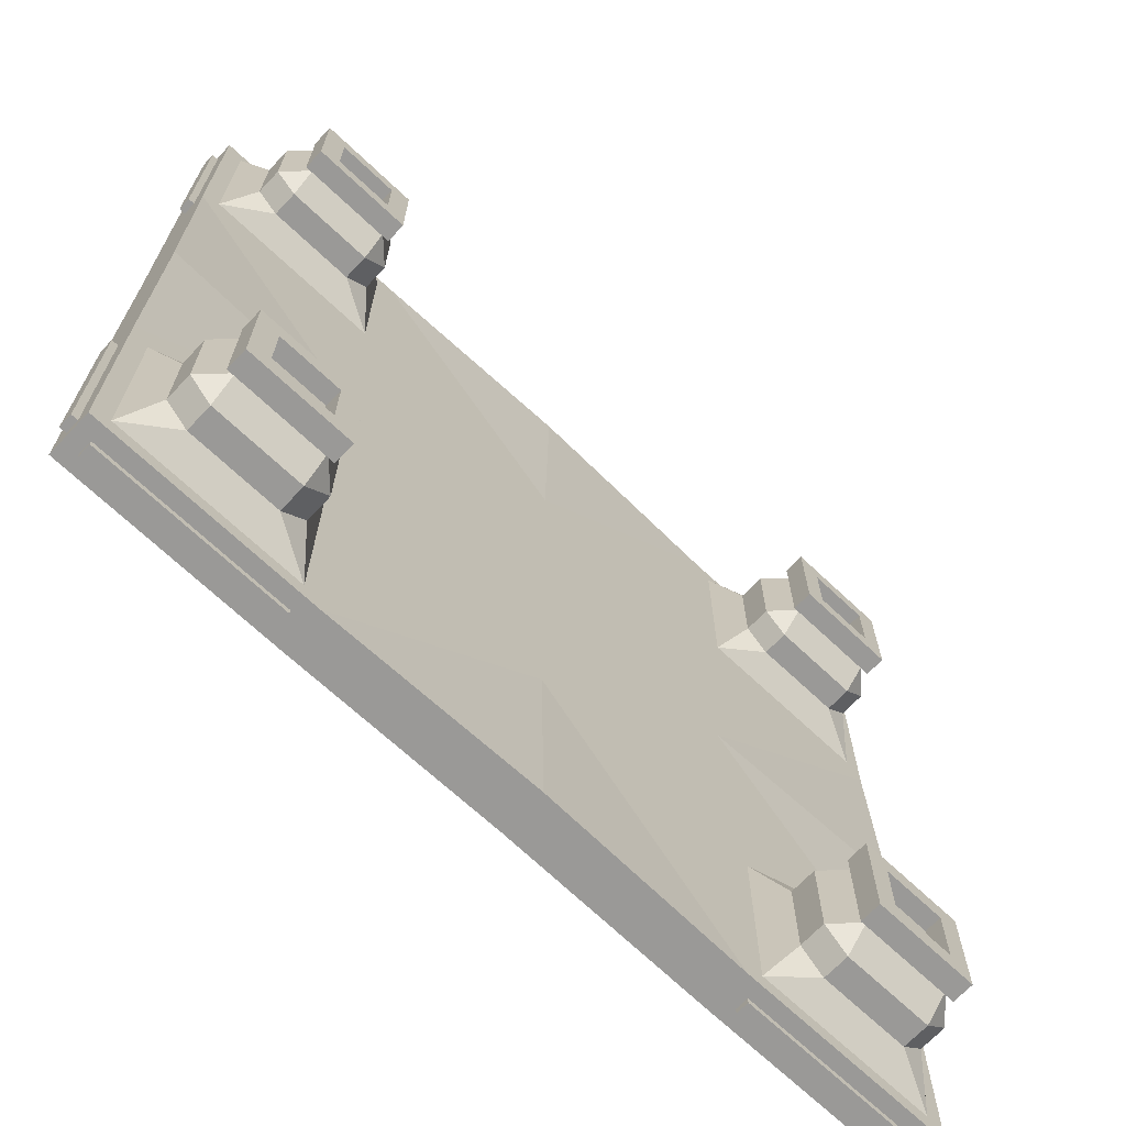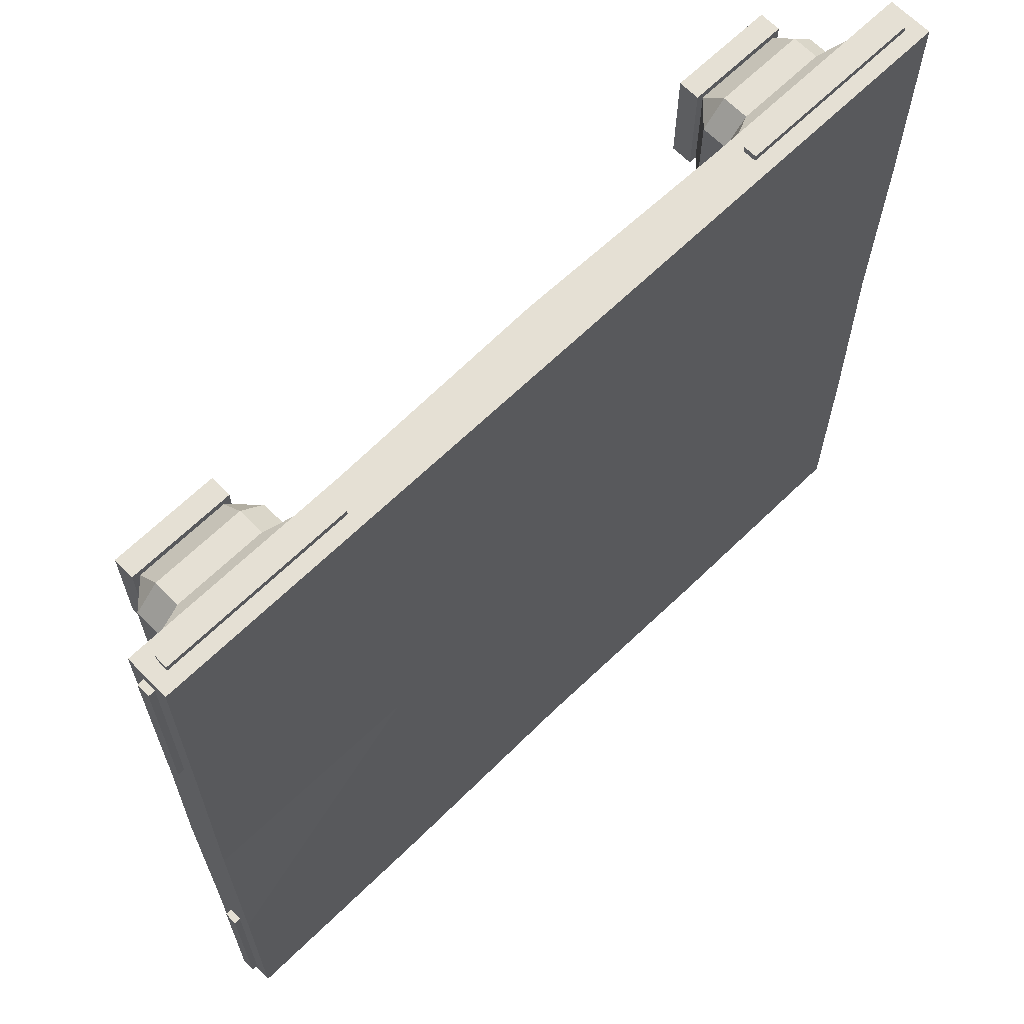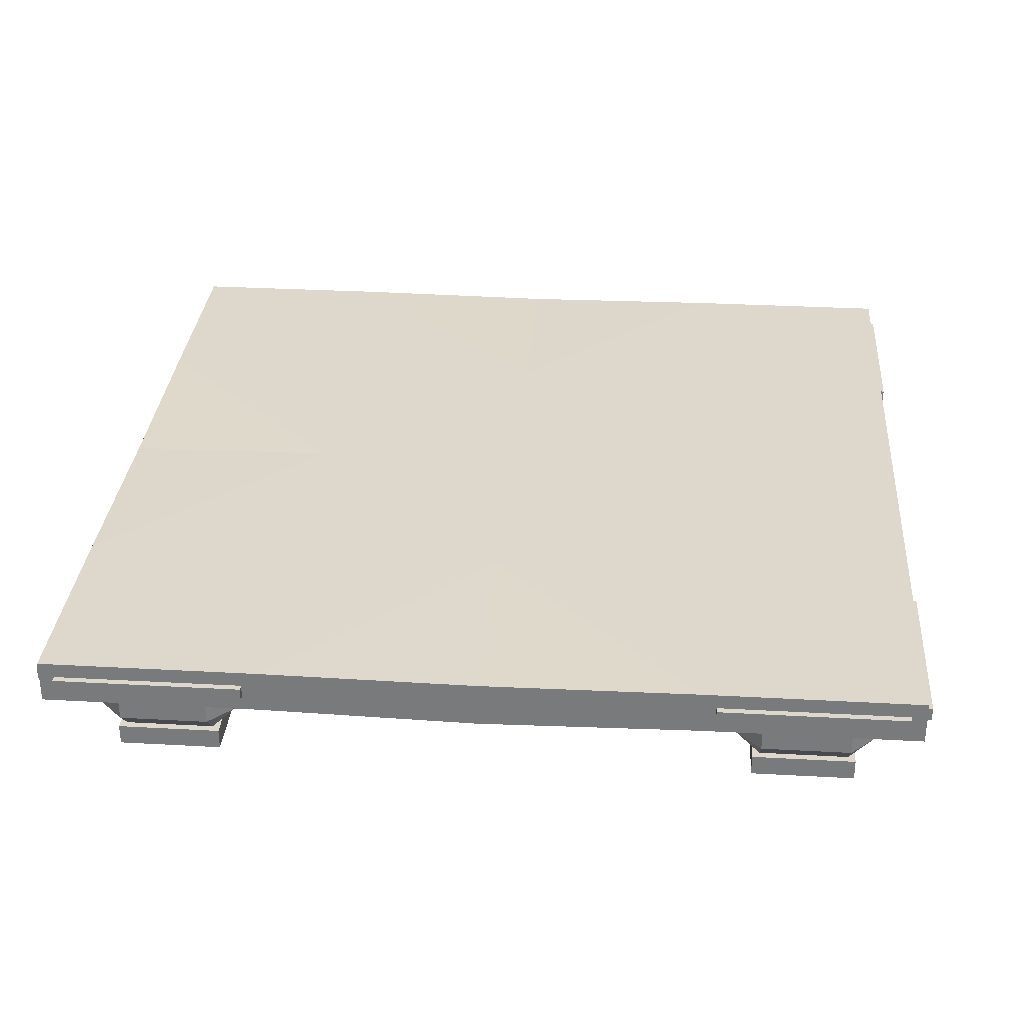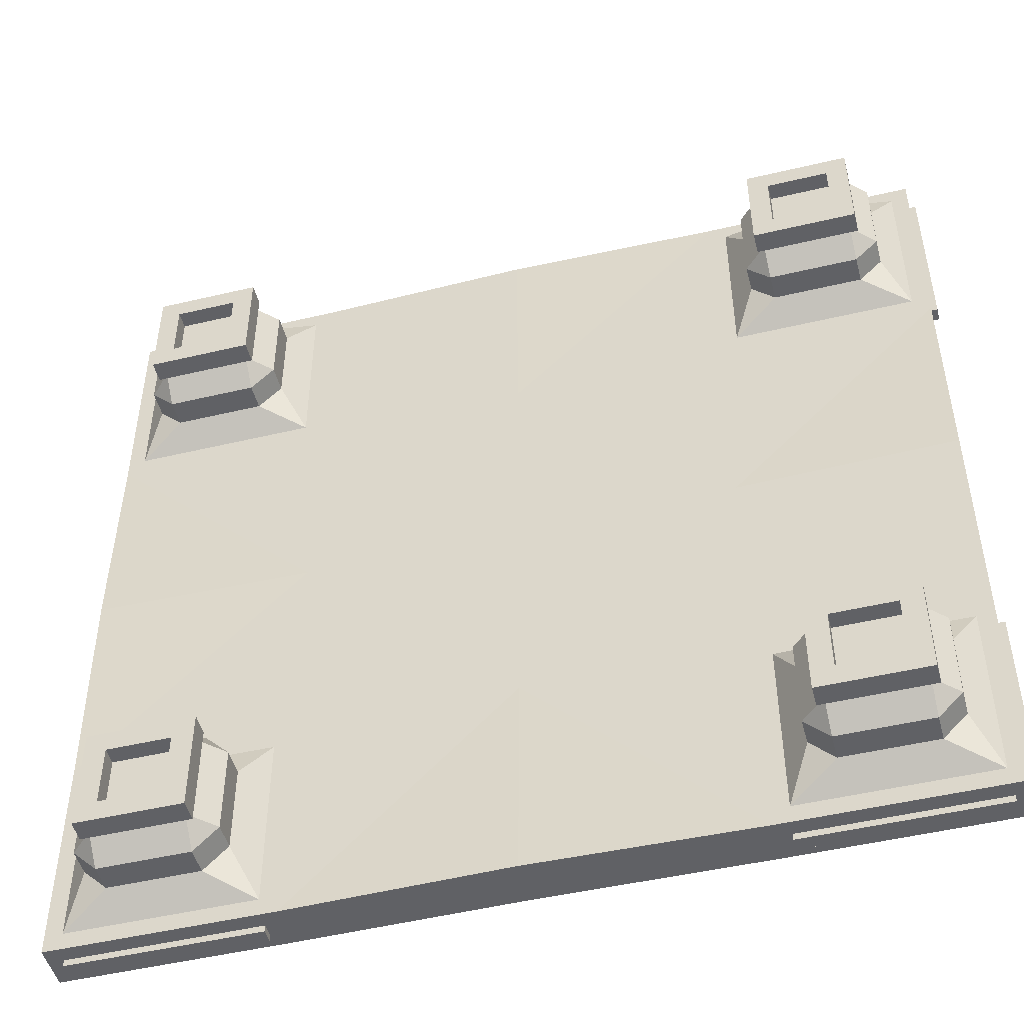
<metadata>
{"format":"obj","ext":"obj","renderer":"f3d","projection":"perspective","resolution":1024,"background":"white","views":[{"elev":-69.0,"azim":-43.4,"up":"+Z"},{"elev":65.4,"azim":135.6,"up":"+Z"},{"elev":31.4,"azim":-85.5,"up":"+Y"},{"elev":-49.0,"azim":14.8,"up":"+Z"}]}
</metadata>
<code>
o Cube
v 20 0.3582 20
v 20 0.3582 10
v 20 -0.3417 -19.3
v -20 -0.3418 19.3
v -20 -0.3418 10.7
v -20 0.2582 0
v -20 0.3583 -10
v 20 -1.642 10
v 20 -1.842 -0
v -20 -1.842 -0
v 20 -0.3417 -10.7
v 20 0.2582 0
v 20 0.3582 10
v 10 0.3582 20
v 0 0.3582 20
v -10.7 -0.3418 20
v 0 -1.842 -20
v -10 0.3583 -20
v 10.7 -0.3417 -20
v 0 -1.842 20
v 10 -1.642 20
v 10 0.3582 10
v 0 0.3582 10
v -10 0.3582 10
v 10 0.3582 0
v 0 0.3582 0
v -10 0.3582 0
v 10 0.3583 -10
v 0 0.3583 -10
v -10 0.3583 -10
v 0 -1.642 10
v 10 -1.642 10
v -10 -1.642 -0
v 0 -1.642 -0
v 10 -1.642 -0
v 0 -1.642 -10
v 20 -0.3418 19.3
v 20 -0.3418 10.7
v 10.7 -0.3418 20
v 10 0.3582 10
v 10 0.3582 20
v 10 0.3582 10
v -10 -1.642 -20
v -20 -1.642 -20
v 20 -0.9417 -10.7
v 20 -0.9417 -19.3
v -20 -0.9418 10.7
v -20 -0.9418 19.3
v -20 -1.642 -10
v 10 -1.642 -10
v 10.7 -0.9417 -20
v -10.7 -0.9418 20
v -10 -1.642 10
v -10 -1.642 -10
v 10.7 -0.9418 20
v 20 -0.9418 19.3
v 20 -0.9418 10.7
v 10 -1.642 10
v -12.61 -4.994 -17.39
v -17.39 -4.994 -17.39
v 17.39 -4.994 -12.61
v 17.39 -4.994 -17.39
v -17.39 -4.994 12.61
v -17.39 -4.994 17.39
v -17.39 -4.994 -12.61
v 12.61 -4.994 -12.61
v 12.61 -4.994 -17.39
v -12.61 -4.994 17.39
v -12.61 -4.994 12.61
v -12.61 -4.994 -12.61
v 12.61 -4.994 17.39
v 17.39 -4.994 17.39
v 17.39 -4.994 12.61
v 12.61 -4.994 12.61
v -13.58 -5.966 -16.42
v -16.42 -5.966 -16.42
v 16.42 -5.966 -13.58
v 16.42 -5.966 -16.42
v -16.42 -5.966 13.58
v -16.42 -5.966 16.42
v -16.42 -5.966 -13.58
v 13.58 -5.966 -13.58
v 13.58 -5.966 -16.42
v -13.58 -5.966 16.42
v -13.58 -5.966 13.58
v -13.58 -5.966 -13.58
v 13.58 -5.966 16.42
v 16.42 -5.966 16.42
v 16.42 -5.966 13.58
v 13.58 -5.966 13.58
v -12.61 -5.966 -17.39
v -17.39 -5.966 -17.39
v 17.39 -5.966 -12.61
v 17.39 -5.966 -17.39
v -17.39 -5.966 12.61
v -17.39 -5.966 17.39
v -17.39 -5.966 -12.61
v 12.61 -5.966 -12.61
v 12.61 -5.966 -17.39
v -12.61 -5.966 17.39
v -12.61 -5.966 12.61
v -12.61 -5.966 -12.61
v 12.61 -5.966 17.39
v 17.39 -5.966 17.39
v 17.39 -5.966 12.61
v 12.61 -5.966 12.61
v -13.58 -5.189 -16.42
v -16.42 -5.189 -16.42
v 16.42 -5.189 -13.58
v 16.42 -5.189 -16.42
v -16.42 -5.189 13.58
v -16.42 -5.189 16.42
v -16.42 -5.189 -13.58
v 13.58 -5.189 -13.58
v 13.58 -5.189 -16.42
v -13.58 -5.189 16.42
v -13.58 -5.189 13.58
v -13.58 -5.189 -13.58
v 13.58 -5.189 16.42
v 16.42 -5.189 16.42
v 16.42 -5.189 13.58
v 13.58 -5.189 13.58
v 18.13 -2.715 -17.06
v 17.06 -2.715 -18.13
v 19.2 -1.642 -19.2
v -18.13 -2.715 17.06
v -17.06 -2.715 18.13
v -19.2 -1.642 19.2
v -17.06 -2.715 -18.13
v -18.13 -2.715 -17.06
v -19.2 -1.642 -19.2
v 18.13 -2.715 -12.94
v 19.2 -1.642 -10.8
v 17.06 -2.715 -11.87
v -18.13 -2.715 -12.94
v -17.06 -2.715 -11.87
v -19.2 -1.642 -10.8
v -18.13 -2.715 12.94
v -19.2 -1.642 10.8
v -17.06 -2.715 11.87
v 12.94 -2.715 -18.13
v 11.87 -2.715 -17.06
v 10.8 -1.642 -19.2
v -12.94 -2.715 -18.13
v -10.8 -1.642 -19.2
v -11.87 -2.715 -17.06
v -12.94 -2.715 18.13
v -11.87 -2.715 17.06
v -10.8 -1.642 19.2
v -12.94 -2.715 11.87
v -10.8 -1.642 10.8
v -11.87 -2.715 12.94
v -12.94 -2.715 -11.87
v -11.87 -2.715 -12.94
v -10.8 -1.642 -10.8
v 12.94 -2.715 -11.87
v 10.8 -1.642 -10.8
v 11.87 -2.715 -12.94
v 17.06 -2.715 18.13
v 18.13 -2.715 17.06
v 19.2 -1.642 19.2
v 12.94 -2.715 18.13
v 10.8 -1.642 19.2
v 11.87 -2.715 17.06
v 18.13 -2.715 12.94
v 17.06 -2.715 11.87
v 19.2 -1.642 10.8
v 12.94 -2.715 11.87
v 11.87 -2.715 12.94
v 10.8 -1.642 10.8
v -12.94 -3.922 -18.13
v -11.87 -3.922 -17.06
v -12.94 -4.994 -17.06
v -17.06 -4.994 -17.06
v -18.13 -3.922 -17.06
v -17.06 -3.922 -18.13
v 18.13 -3.922 -12.94
v 17.06 -3.922 -11.87
v 17.06 -4.994 -12.94
v 17.06 -4.994 -17.06
v 17.06 -3.922 -18.13
v 18.13 -3.922 -17.06
v -18.13 -3.922 12.94
v -17.06 -3.922 11.87
v -17.06 -4.994 12.94
v -17.06 -4.994 17.06
v -17.06 -3.922 18.13
v -18.13 -3.922 17.06
v -17.06 -4.994 -12.94
v -17.06 -3.922 -11.87
v -18.13 -3.922 -12.94
v 12.94 -3.922 -11.87
v 11.87 -3.922 -12.94
v 12.94 -4.994 -12.94
v 12.94 -4.994 -17.06
v 11.87 -3.922 -17.06
v 12.94 -3.922 -18.13
v -12.94 -4.994 17.06
v -11.87 -3.922 17.06
v -12.94 -3.922 18.13
v -12.94 -3.922 11.87
v -11.87 -3.922 12.94
v -12.94 -4.994 12.94
v -12.94 -4.994 -12.94
v -11.87 -3.922 -12.94
v -12.94 -3.922 -11.87
v 12.94 -3.922 18.13
v 11.87 -3.922 17.06
v 12.94 -4.994 17.06
v 17.06 -4.994 17.06
v 18.13 -3.922 17.06
v 17.06 -3.922 18.13
v 17.06 -4.994 12.94
v 17.06 -3.922 11.87
v 18.13 -3.922 12.94
v 12.94 -4.994 12.94
v 11.87 -3.922 12.94
v 12.94 -3.922 11.87
v -20 -0.3417 -10.7
v -19.3 -0.3417 -20
v -19.3 -0.9417 -20
v -10.7 -0.9417 -20
v -20 -0.9417 -10.7
v -10 0.3583 -10
v -10.7 -0.3417 -20
v 10 -1.642 -20
v -10 -1.642 -20
v -10 0.3583 -20
v 0 0.2583 -20
v 10 0.3583 -20
v -10 -1.642 -20
v -10 0.3583 -20
v 10 0.3583 -20
v 19.3 -0.9417 -20
v 19.3 -0.3417 -20
v 20 -1.642 -10
v 20 0.3583 -10
v 19.3 -0.9418 20
v 19.3 -0.3418 20
v 20 0.3582 10
v 20 -1.642 10
v 20 -1.642 -20
v 20 0.3583 -20
v 10 0.3583 -20
v 10 -1.642 -20
v -20 -0.3417 -19.3
v -20 -0.9417 -19.3
v -10 -1.642 -20
v -10 0.3583 -20
v -19.3 -0.9418 20
v -19.3 -0.3418 20
v -20 -1.642 10
v -20 0.3582 10
v -20 0.3583 -10
v -20 0.3583 -20
v -20 -1.642 -20
v -20 -1.642 -10
v -10 0.3582 20
v -20 0.3582 20
v -20 -1.642 20
v -10 -1.642 20
v 20 -1.642 20
v 20 0.3582 20
v 10 -1.642 20
v 10 0.3582 20
v -10.7 -0.3418 20.3
v -19.3 -0.3418 20.3
v -19.3 -0.9418 20.3
v -10.7 -0.9418 20.3
v 19.3 -0.9418 20.3
v 19.3 -0.3418 20.3
v 10.7 -0.9418 20.3
v 10.7 -0.3418 20.3
v 20.3 -0.9417 -19.3
v 20.3 -0.3417 -19.3
v 20.3 -0.9417 -10.7
v 20.3 -0.3417 -10.7
v 20.3 -0.9418 19.3
v 20.3 -0.3418 19.3
v 20.3 -0.3418 10.7
v 20.3 -0.9418 10.7
v 19.3 -0.9417 -20.3
v 19.3 -0.3417 -20.3
v 10.7 -0.3417 -20.3
v 10.7 -0.9417 -20.3
v -19.3 -0.3417 -20.3
v -19.3 -0.9417 -20.3
v -10.7 -0.9417 -20.3
v -10.7 -0.3417 -20.3
v -20.3 -0.9418 19.3
v -20.3 -0.3418 19.3
v -20.3 -0.9418 10.7
v -20.3 -0.3418 10.7
v -20.3 -0.3417 -10.7
v -20.3 -0.3417 -19.3
v -20.3 -0.9417 -19.3
v -20.3 -0.9417 -10.7
f 137 44 131
f 18 248 249
f 246 294 219
f 237 244 28
f 37 280 38
f 8 240 241
f 13 40 240
f 8 12 13
f 12 236 237
f 21 58 264
f 13 25 22
f 25 237 28
f 43 256 248
f 49 6 7
f 6 252 253
f 142 193 158
f 252 33 53
f 33 49 54
f 35 236 9
f 34 50 35
f 33 36 34
f 8 35 9
f 31 35 32
f 53 34 31
f 22 265 40
f 21 31 32
f 261 31 20
f 27 7 6
f 26 30 27
f 25 29 26
f 253 27 6
f 23 27 24
f 22 26 23
f 258 253 259
f 15 24 258
f 14 23 15
f 16 269 52
f 261 15 258
f 15 21 14
f 49 254 257
f 230 29 28
f 51 282 234
f 245 229 230
f 59 174 173
f 36 245 50
f 36 43 17
f 238 272 55
f 38 281 57
f 265 1 41
f 131 43 145
f 32 241 58
f 14 264 265
f 1 42 41
f 263 2 1
f 40 41 42
f 240 42 2
f 130 191 135
f 124 197 141
f 127 200 147
f 156 178 134
f 136 206 153
f 125 236 133
f 128 252 139
f 150 184 140
f 139 53 151
f 162 212 159
f 154 172 146
f 148 202 152
f 160 215 165
f 161 264 163
f 166 218 168
f 170 241 167
f 60 97 65
f 67 98 66
f 63 96 64
f 68 101 69
f 163 58 170
f 155 49 137
f 143 242 125
f 151 261 149
f 149 260 128
f 157 245 143
f 144 176 129
f 145 54 155
f 133 50 157
f 167 262 161
f 138 188 126
f 169 208 164
f 70 173 204
f 66 179 194
f 69 185 203
f 61 180 179
f 67 180 62
f 63 186 185
f 70 189 65
f 68 186 64
f 66 195 67
f 71 210 209
f 69 198 68
f 65 174 60
f 74 209 216
f 74 213 73
f 73 210 72
f 77 110 78
f 81 118 86
f 90 119 87
f 75 108 76
f 70 91 59
f 66 93 61
f 71 104 72
f 62 99 67
f 72 105 73
f 64 100 68
f 73 106 74
f 69 95 63
f 59 92 60
f 74 103 71
f 65 102 70
f 61 94 62
f 75 92 91
f 77 94 93
f 79 96 95
f 81 92 76
f 82 93 98
f 83 94 78
f 84 96 80
f 85 95 101
f 86 97 81
f 85 100 84
f 82 99 83
f 86 91 102
f 87 104 103
f 89 104 88
f 90 105 89
f 90 103 106
f 113 107 118
f 112 117 116
f 114 110 109
f 119 121 120
f 84 117 85
f 79 112 80
f 83 114 82
f 76 113 81
f 86 107 75
f 82 109 77
f 87 120 88
f 78 115 83
f 88 121 89
f 80 116 84
f 89 122 90
f 85 111 79
f 123 124 125
f 126 127 128
f 129 130 131
f 132 133 134
f 135 136 137
f 138 139 140
f 141 142 143
f 144 145 146
f 147 148 149
f 150 151 152
f 153 154 155
f 156 157 158
f 159 160 161
f 162 163 164
f 165 166 167
f 168 169 170
f 171 172 173
f 174 175 176
f 177 178 179
f 180 181 182
f 183 184 185
f 186 187 188
f 189 190 191
f 192 193 194
f 195 196 197
f 198 199 200
f 201 202 203
f 204 205 206
f 207 208 209
f 210 211 212
f 213 214 215
f 216 217 218
f 129 145 144
f 123 133 132
f 126 139 138
f 135 131 130
f 156 133 157
f 141 125 124
f 147 128 127
f 139 150 140
f 153 137 136
f 152 149 148
f 143 158 157
f 154 145 155
f 159 163 162
f 165 161 160
f 167 168 170
f 163 169 164
f 174 171 173
f 180 177 179
f 186 183 185
f 174 191 175
f 179 192 194
f 180 197 181
f 186 200 187
f 201 185 184
f 189 206 190
f 198 202 199
f 193 195 194
f 173 205 204
f 210 207 209
f 210 215 211
f 218 213 216
f 217 209 208
f 188 127 126
f 148 200 199
f 215 166 165
f 169 218 217
f 202 150 152
f 138 184 183
f 172 144 146
f 130 176 175
f 162 208 207
f 191 136 135
f 154 206 205
f 178 132 134
f 124 182 181
f 197 142 141
f 156 193 192
f 160 212 211
f 132 182 123
f 220 287 221
f 223 296 247
f 224 255 254
f 44 257 256
f 7 224 254
f 30 249 224
f 227 232 231
f 43 228 227
f 244 226 230
f 228 29 229
f 46 243 3
f 46 236 242
f 3 237 11
f 11 236 45
f 37 262 56
f 37 240 263
f 56 241 57
f 57 240 38
f 235 242 234
f 235 244 243
f 234 245 51
f 51 244 19
f 221 255 220
f 221 248 256
f 220 249 225
f 225 248 222
f 48 259 4
f 48 252 260
f 4 253 5
f 5 252 47
f 246 254 255
f 246 256 247
f 247 257 223
f 223 254 219
f 251 258 259
f 251 260 250
f 250 261 52
f 52 258 16
f 238 263 239
f 238 264 262
f 239 265 39
f 39 264 55
f 268 266 267
f 272 271 273
f 250 267 251
f 39 271 239
f 239 270 238
f 52 268 250
f 251 266 16
f 55 273 39
f 276 275 277
f 278 280 279
f 45 277 11
f 46 276 45
f 57 278 56
f 56 279 37
f 11 275 3
f 3 274 46
f 282 284 283
f 288 286 289
f 234 283 235
f 222 289 225
f 221 288 222
f 19 285 51
f 235 284 19
f 225 286 220
f 292 291 293
f 296 294 295
f 5 291 4
f 4 290 48
f 219 297 223
f 247 295 246
f 47 293 5
f 48 292 47
f 43 229 17
f 137 49 44
f 18 43 248
f 246 295 294
f 237 243 244
f 37 279 280
f 8 13 240
f 13 22 40
f 8 9 12
f 12 9 236
f 21 32 58
f 13 12 25
f 25 12 237
f 43 44 256
f 49 10 6
f 6 10 252
f 142 196 193
f 252 10 33
f 33 10 49
f 35 50 236
f 34 36 50
f 33 54 36
f 8 32 35
f 31 34 35
f 53 33 34
f 22 14 265
f 21 20 31
f 261 53 31
f 27 30 7
f 26 29 30
f 25 28 29
f 253 24 27
f 23 26 27
f 22 25 26
f 258 24 253
f 15 23 24
f 14 22 23
f 16 266 269
f 261 20 15
f 15 20 21
f 49 7 254
f 230 229 29
f 51 285 282
f 245 17 229
f 59 60 174
f 36 17 245
f 36 54 43
f 238 270 272
f 38 280 281
f 265 263 1
f 131 44 43
f 32 8 241
f 14 21 264
f 1 2 42
f 263 240 2
f 40 265 41
f 240 40 42
f 130 175 191
f 124 181 197
f 127 187 200
f 156 192 178
f 136 190 206
f 125 242 236
f 128 260 252
f 150 201 184
f 139 252 53
f 162 207 212
f 154 205 172
f 148 199 202
f 160 211 215
f 161 262 264
f 166 214 218
f 170 58 241
f 60 92 97
f 67 99 98
f 63 95 96
f 68 100 101
f 163 264 58
f 155 54 49
f 143 245 242
f 151 53 261
f 149 261 260
f 157 50 245
f 144 171 176
f 145 43 54
f 133 236 50
f 167 241 262
f 138 183 188
f 169 217 208
f 70 59 173
f 66 61 179
f 69 63 185
f 61 62 180
f 67 195 180
f 63 64 186
f 70 204 189
f 68 198 186
f 66 194 195
f 71 72 210
f 69 203 198
f 65 189 174
f 74 71 209
f 74 216 213
f 73 213 210
f 77 109 110
f 81 113 118
f 90 122 119
f 75 107 108
f 70 102 91
f 66 98 93
f 71 103 104
f 62 94 99
f 72 104 105
f 64 96 100
f 73 105 106
f 69 101 95
f 59 91 92
f 74 106 103
f 65 97 102
f 61 93 94
f 75 76 92
f 77 78 94
f 79 80 96
f 81 97 92
f 82 77 93
f 83 99 94
f 84 100 96
f 85 79 95
f 86 102 97
f 85 101 100
f 82 98 99
f 86 75 91
f 87 88 104
f 89 105 104
f 90 106 105
f 90 87 103
f 113 108 107
f 112 111 117
f 114 115 110
f 119 122 121
f 84 116 117
f 79 111 112
f 83 115 114
f 76 108 113
f 86 118 107
f 82 114 109
f 87 119 120
f 78 110 115
f 88 120 121
f 80 112 116
f 89 121 122
f 85 117 111
f 129 131 145
f 123 125 133
f 126 128 139
f 135 137 131
f 156 134 133
f 141 143 125
f 147 149 128
f 139 151 150
f 153 155 137
f 152 151 149
f 143 142 158
f 154 146 145
f 159 161 163
f 165 167 161
f 167 166 168
f 163 170 169
f 174 176 171
f 180 182 177
f 186 188 183
f 174 189 191
f 179 178 192
f 180 195 197
f 186 198 200
f 201 203 185
f 189 204 206
f 198 203 202
f 193 196 195
f 173 172 205
f 210 212 207
f 210 213 215
f 218 214 213
f 217 216 209
f 188 187 127
f 148 147 200
f 215 214 166
f 169 168 218
f 202 201 150
f 138 140 184
f 172 171 144
f 130 129 176
f 162 164 208
f 191 190 136
f 154 153 206
f 178 177 132
f 124 123 182
f 197 196 142
f 156 158 193
f 160 159 212
f 132 177 182
f 220 286 287
f 223 297 296
f 224 249 255
f 44 49 257
f 7 30 224
f 30 18 249
f 227 228 232
f 43 18 228
f 244 245 226
f 228 30 29
f 46 242 243
f 46 45 236
f 3 243 237
f 11 237 236
f 37 263 262
f 37 38 240
f 56 262 241
f 57 241 240
f 235 243 242
f 235 19 244
f 234 242 245
f 51 245 244
f 221 256 255
f 221 222 248
f 220 255 249
f 225 249 248
f 48 260 259
f 48 47 252
f 4 259 253
f 5 253 252
f 246 219 254
f 246 255 256
f 247 256 257
f 223 257 254
f 251 16 258
f 251 259 260
f 250 260 261
f 52 261 258
f 238 262 263
f 238 55 264
f 239 263 265
f 39 265 264
f 268 269 266
f 272 270 271
f 250 268 267
f 39 273 271
f 239 271 270
f 52 269 268
f 251 267 266
f 55 272 273
f 276 274 275
f 278 281 280
f 45 276 277
f 46 274 276
f 57 281 278
f 56 278 279
f 11 277 275
f 3 275 274
f 282 285 284
f 288 287 286
f 234 282 283
f 222 288 289
f 221 287 288
f 19 284 285
f 235 283 284
f 225 289 286
f 292 290 291
f 296 297 294
f 5 293 291
f 4 291 290
f 219 294 297
f 247 296 295
f 47 292 293
f 48 290 292
f 43 228 229
l 233 230

</code>
